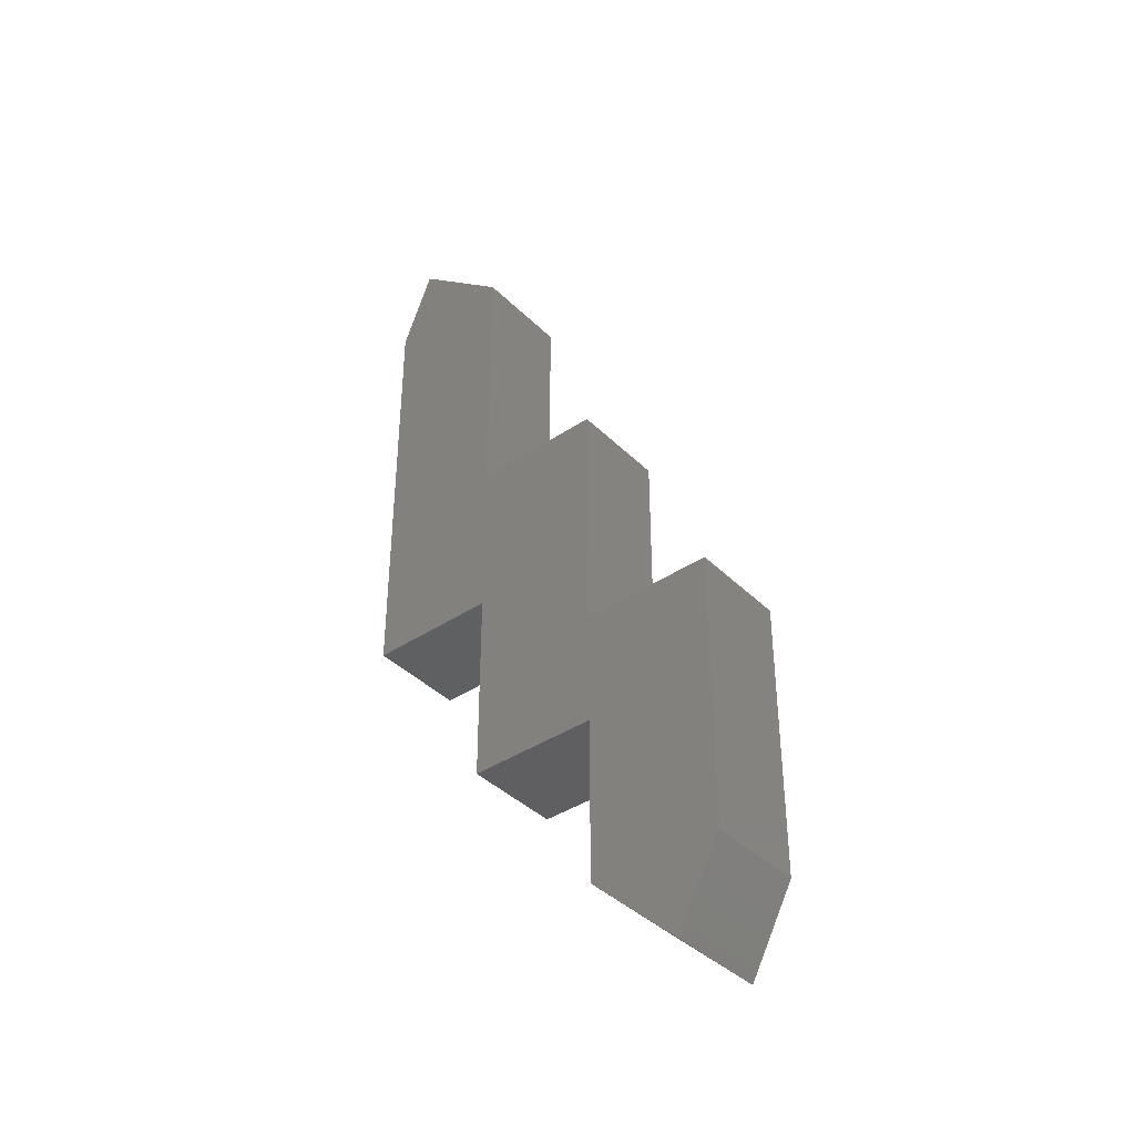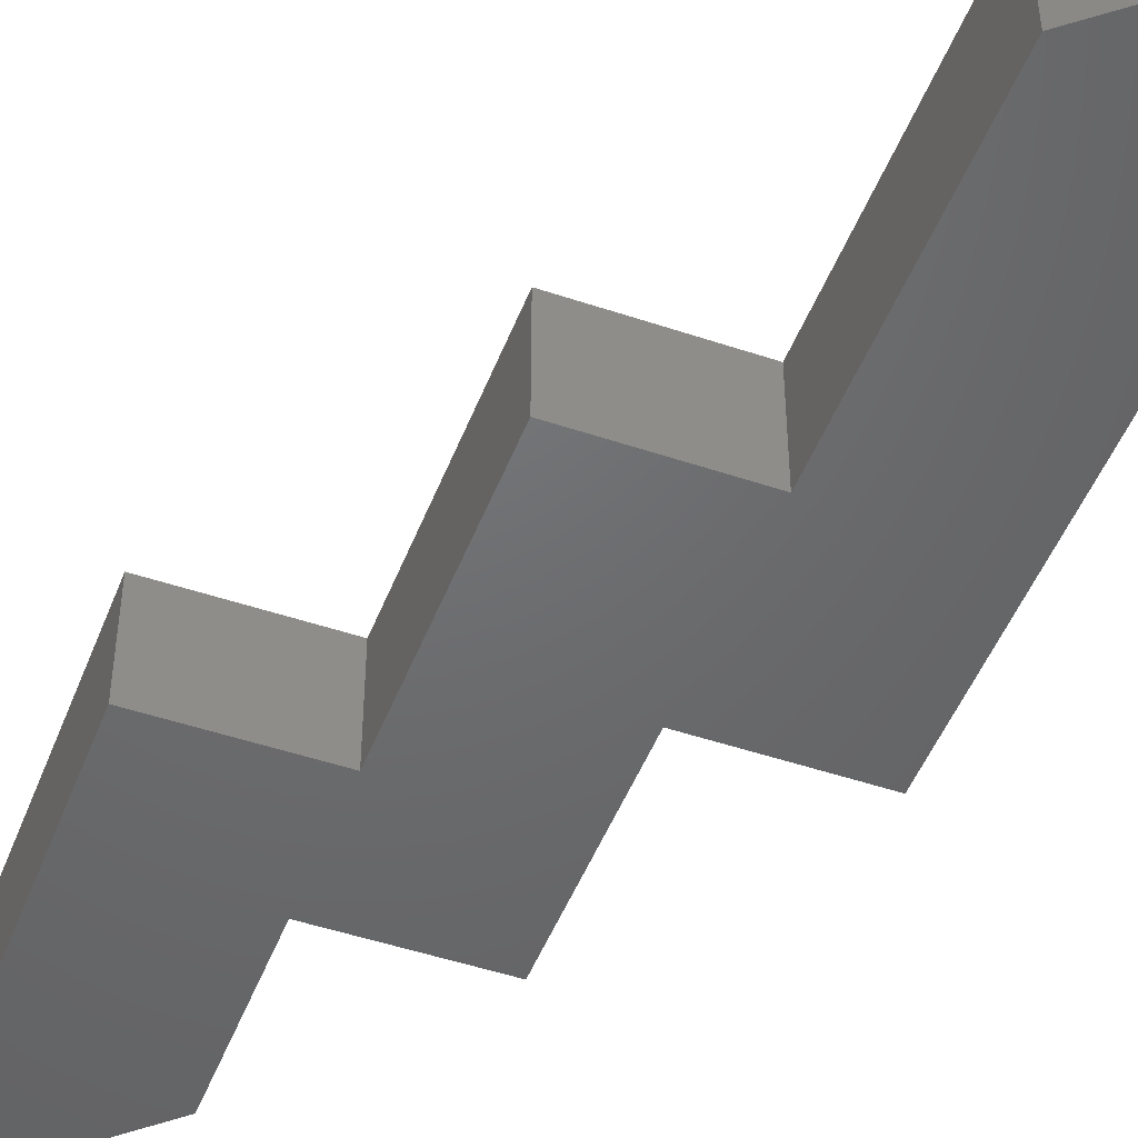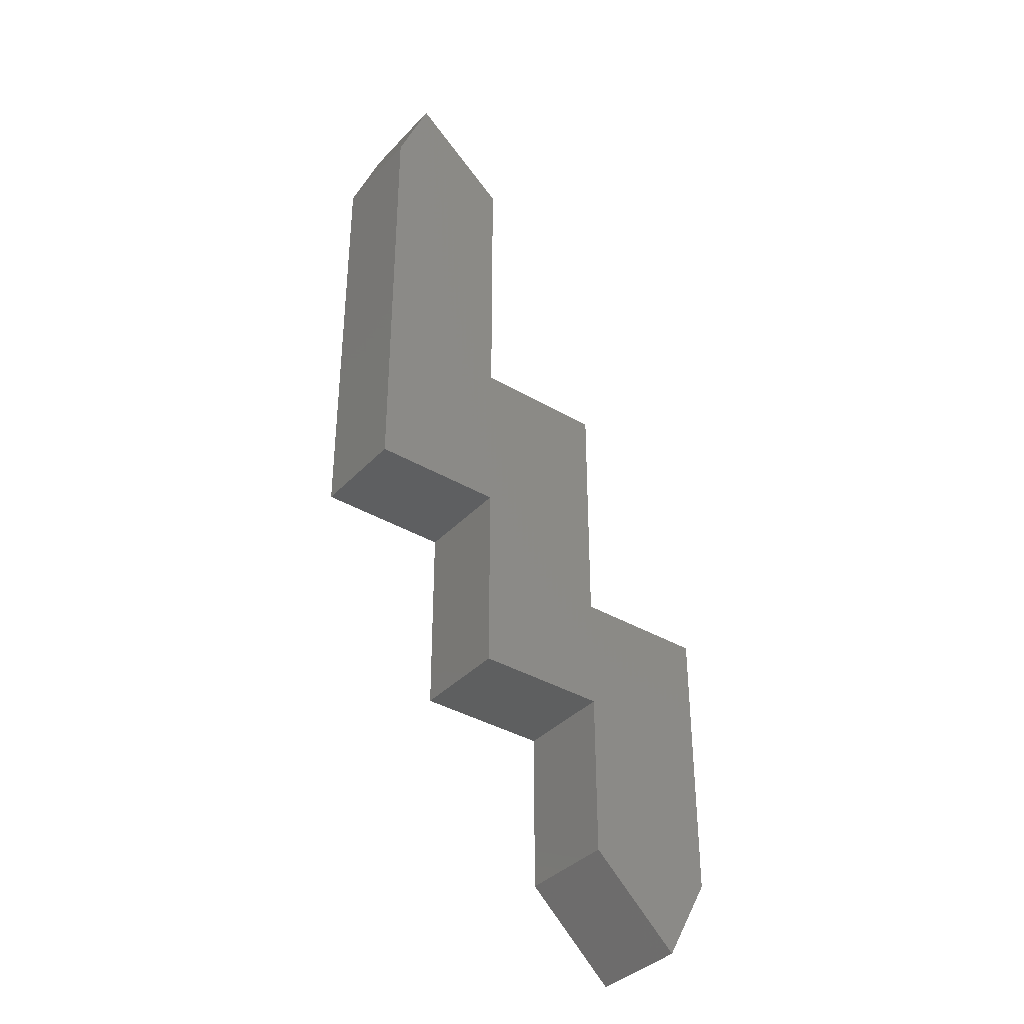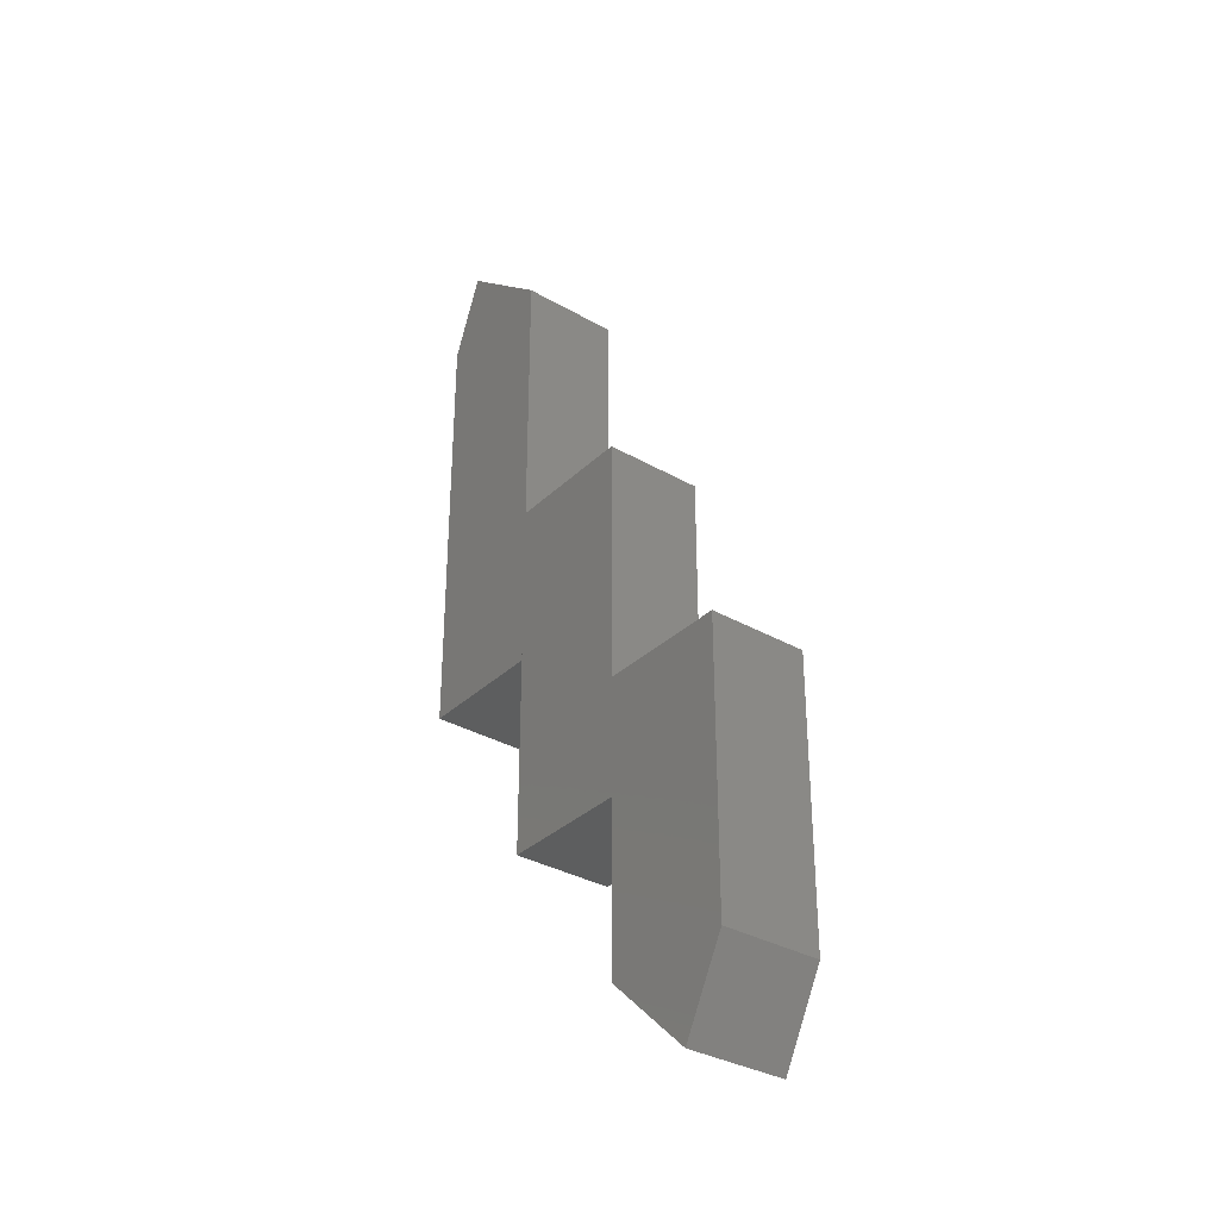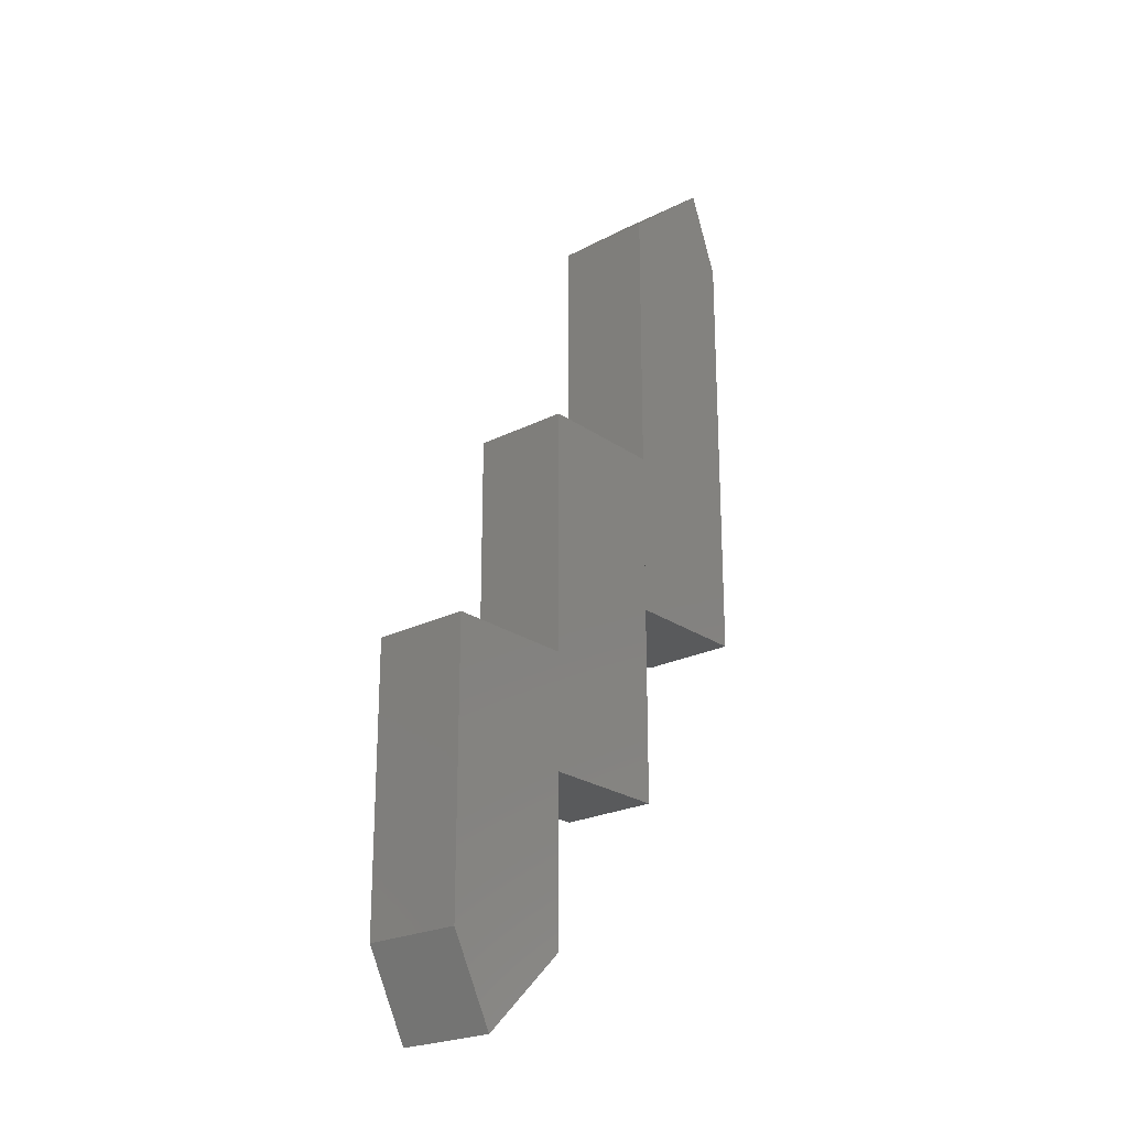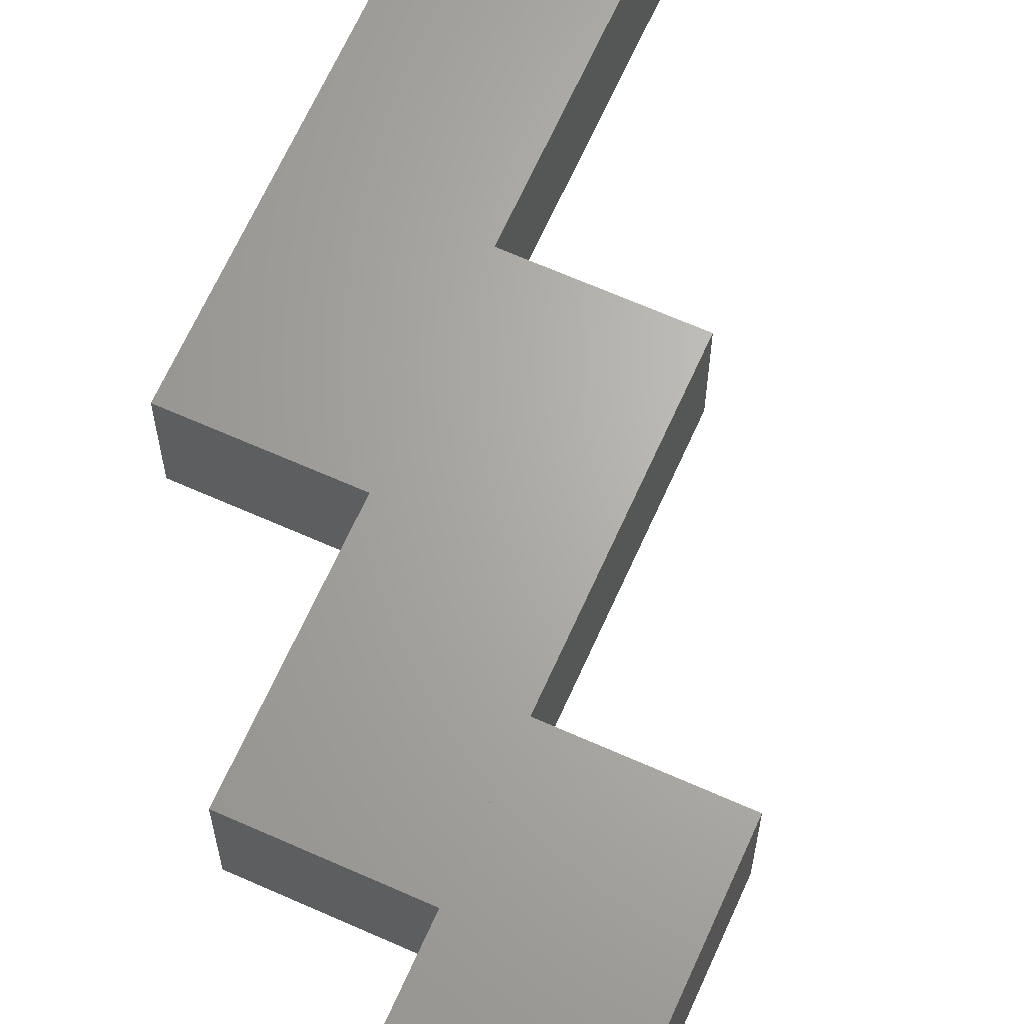
<metadata>
{"format":"stl","ext":"stl","renderer":"f3d","projection":"perspective","resolution":1024,"background":"white","views":[{"elev":-39.5,"azim":39.7,"up":"+Y"},{"elev":-48.4,"azim":159.3,"up":"+Z"},{"elev":-37.2,"azim":-37.2,"up":"+Y"},{"elev":-33.5,"azim":51.9,"up":"+Y"},{"elev":-23.3,"azim":130.4,"up":"+Y"},{"elev":66.0,"azim":24.1,"up":"+Z"}]}
</metadata>
<code>
# stl→obj: 28 verts, 52 faces
v 1.007e+04 3.551e+04 0
v 6067 3.551e+04 0
v 7067 3.801e+04 0
v 7067 3.801e+04 3000
v 1.007e+04 3.551e+04 3000
v 6067 3.551e+04 3000
v 1.407e+04 1.601e+04 3000
v 1.007e+04 2.201e+04 3000
v 1.007e+04 1.601e+04 3000
v 1.007e+04 2.701e+04 3000
v 1.407e+04 2.701e+04 3000
v 1.407e+04 1.951e+04 3000
v 1.672e+04 8506 3000
v 1.407e+04 1.101e+04 3000
v 1.807e+04 1.951e+04 3000
v 1.807e+04 1.101e+04 3000
v 6067 2.201e+04 3000
v 1.407e+04 2.701e+04 0
v 1.007e+04 2.701e+04 0
v 1.407e+04 1.951e+04 0
v 1.007e+04 1.601e+04 0
v 1.407e+04 1.601e+04 0
v 6067 2.201e+04 0
v 1.007e+04 2.201e+04 0
v 1.807e+04 1.101e+04 0
v 1.672e+04 8506 0
v 1.407e+04 1.101e+04 0
v 1.807e+04 1.951e+04 0
f 1 2 3
f 4 1 3
f 1 4 5
f 4 2 6
f 2 4 3
f 7 8 9
f 8 7 10
f 10 7 11
f 11 7 12
f 13 7 14
f 7 13 12
f 12 13 15
f 15 13 16
f 8 6 17
f 6 8 4
f 4 8 5
f 5 8 10
f 10 18 19
f 18 10 11
f 18 12 20
f 12 18 11
f 7 21 22
f 21 7 9
f 8 23 24
f 23 8 17
f 8 21 9
f 21 8 24
f 6 23 17
f 23 6 2
f 1 10 19
f 10 1 5
f 25 13 26
f 13 25 16
f 13 27 26
f 27 13 14
f 1 23 2
f 23 1 24
f 24 1 21
f 21 1 19
f 21 19 22
f 22 19 18
f 22 18 20
f 22 20 28
f 22 28 27
f 27 28 26
f 26 28 25
f 7 27 14
f 27 7 22
f 12 28 20
f 28 12 15
f 28 16 25
f 16 28 15

</code>
